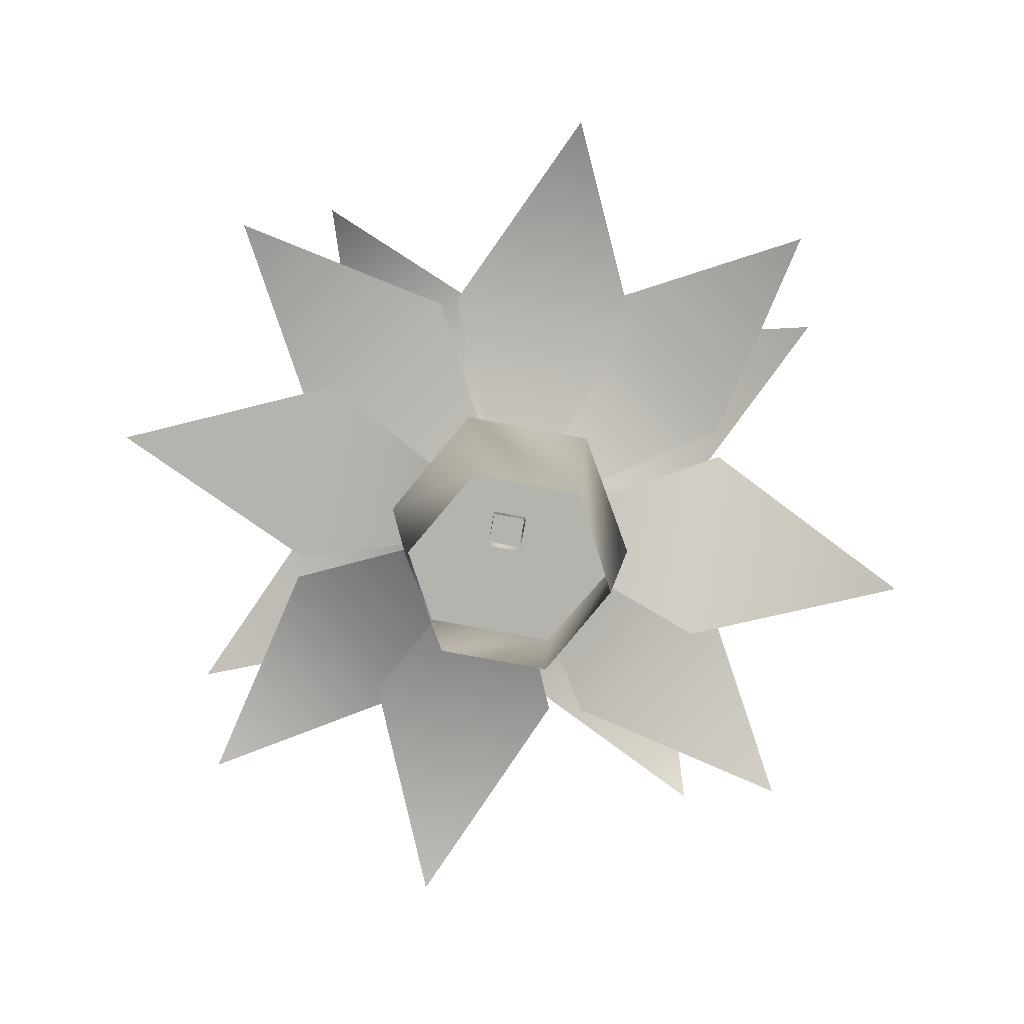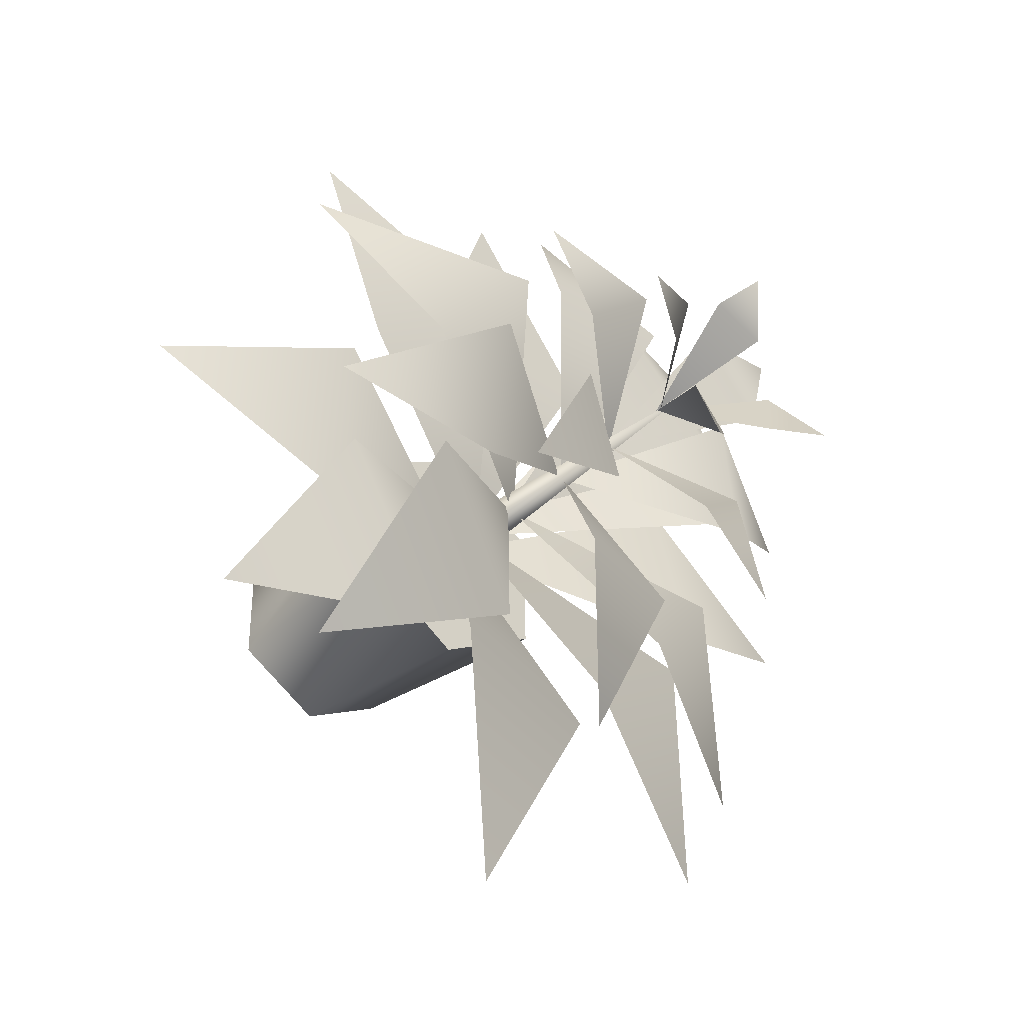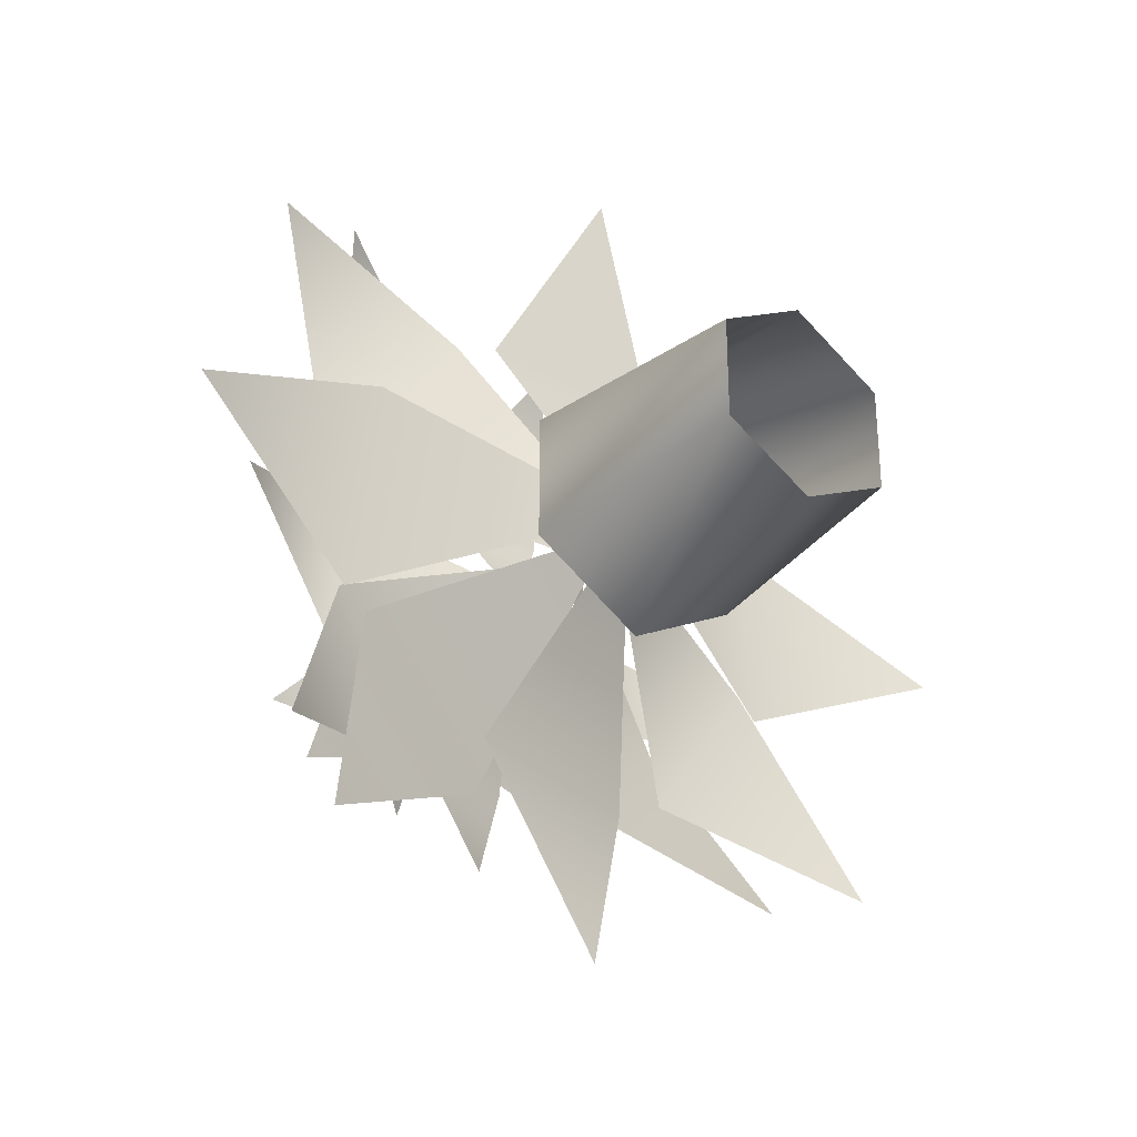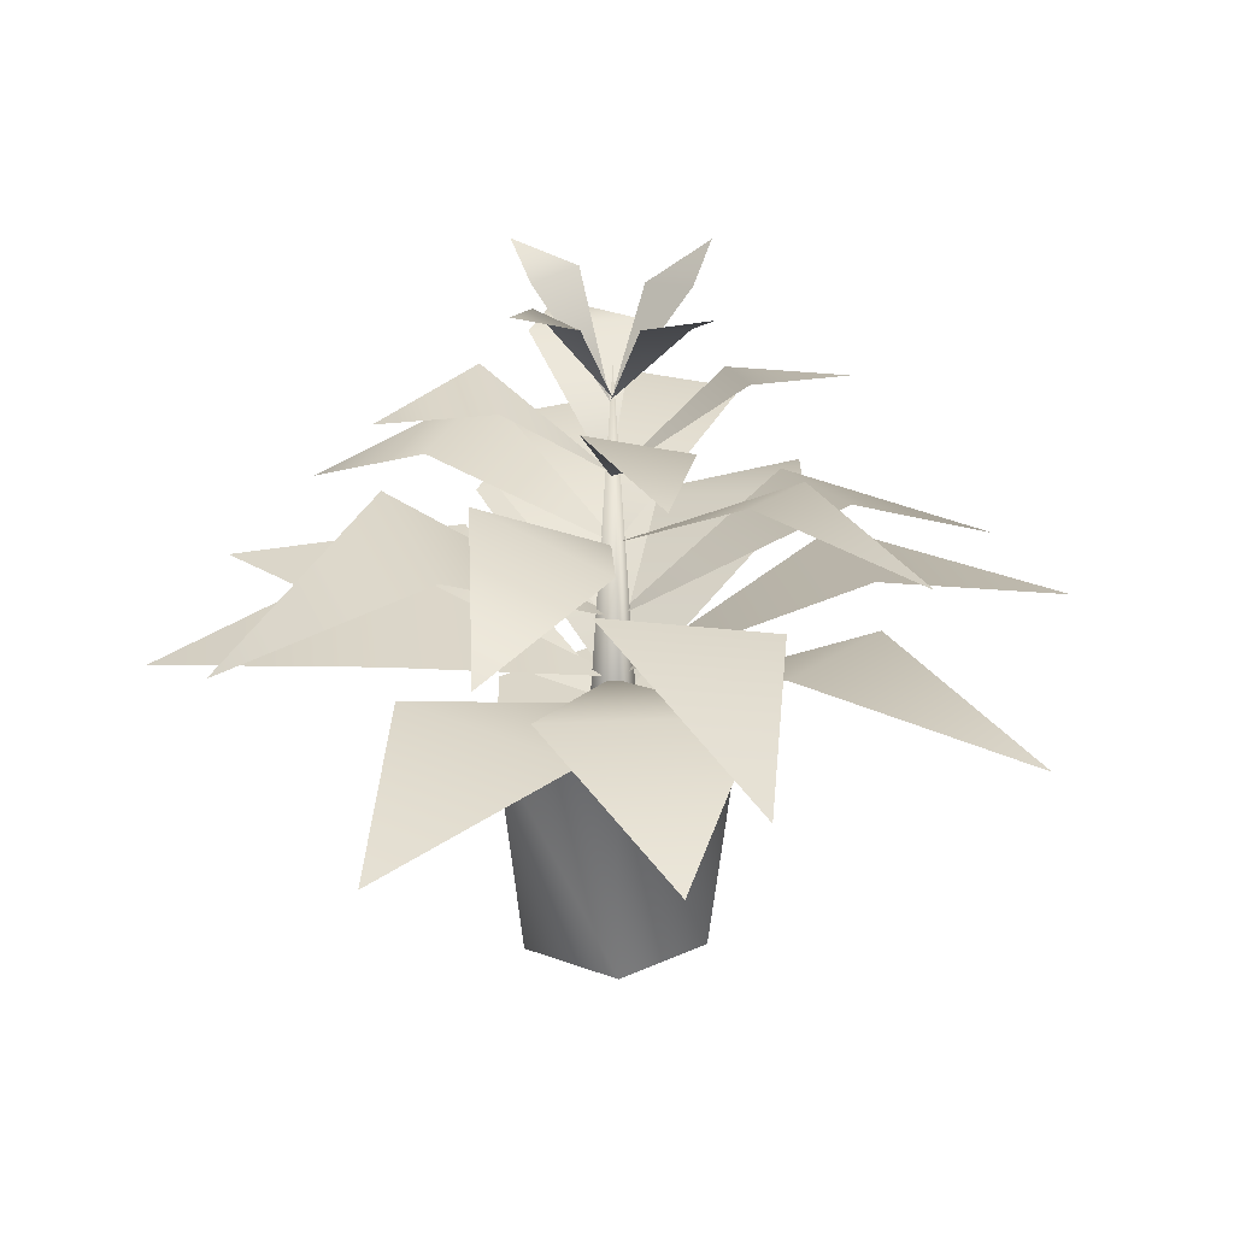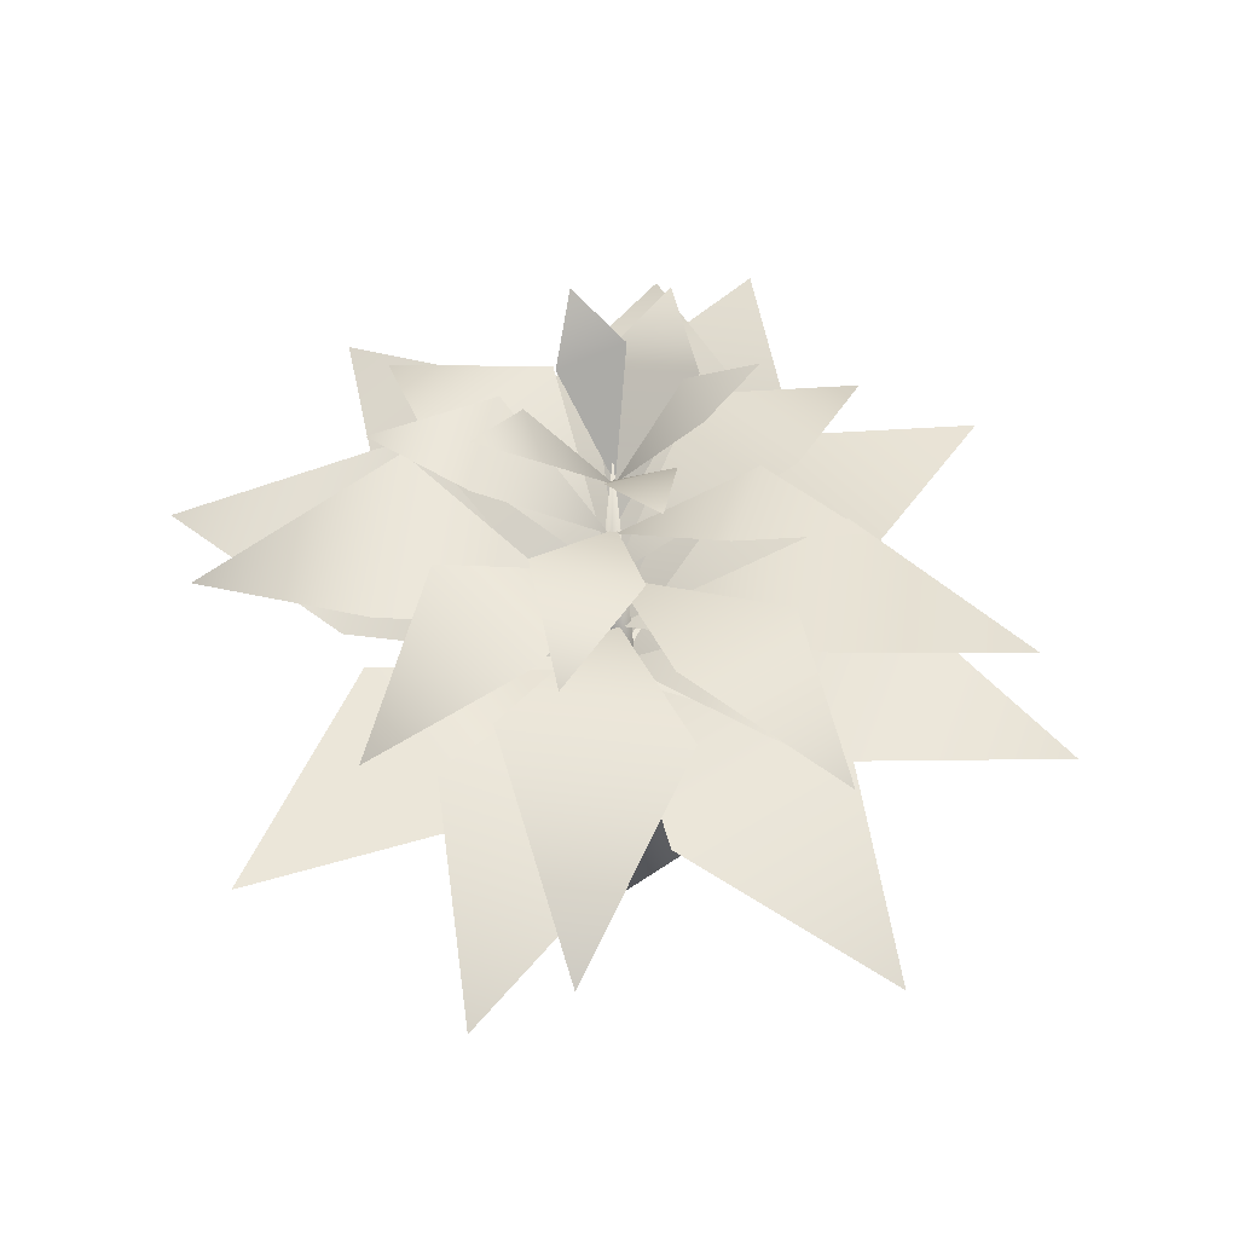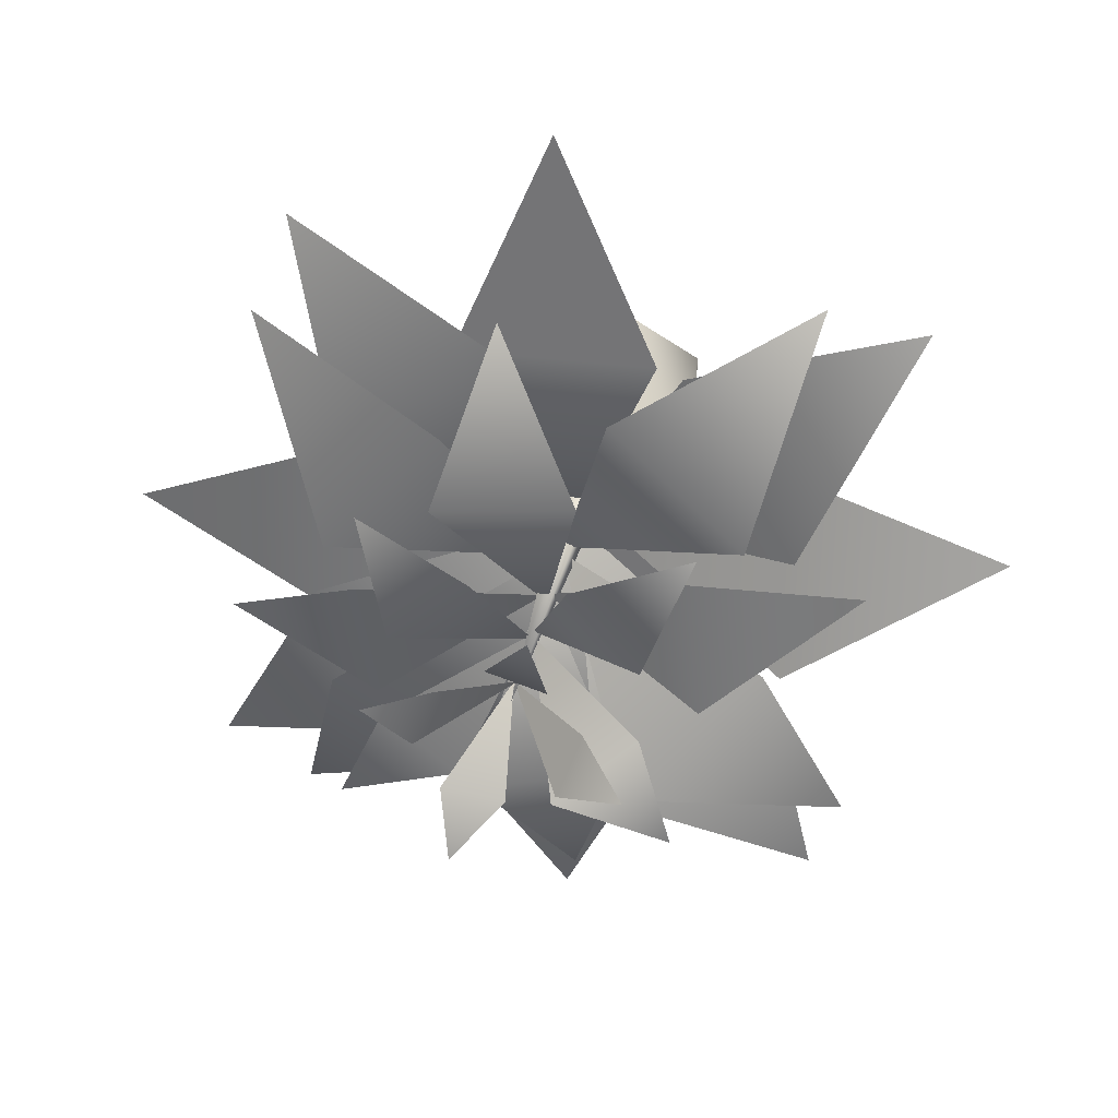
<metadata>
{"format":"obj","ext":"obj","renderer":"f3d","projection":"perspective","resolution":1024,"background":"white","views":[{"elev":-79.9,"azim":79.6,"up":"+Y"},{"elev":-37.2,"azim":137.5,"up":"+Z"},{"elev":-32.7,"azim":-38.0,"up":"+Z"},{"elev":29.8,"azim":118.4,"up":"+Y"},{"elev":57.2,"azim":54.5,"up":"+Y"},{"elev":32.1,"azim":-169.8,"up":"+Z"}]}
</metadata>
<code>
v  -0.04012 30.68 -0.01181
v  0.8671 11.21 0.8837
v  0.8671 11.21 -0.9073
v  -0.9473 11.21 -0.9073
v  -0.9473 11.21 0.8837
v  -11.65 19.82 -4.668
v  -11.65 17.28 5.54
v  -0.2216 12.34 -0.01181
v  -22.54 15.73 0.7046
v  -4.757 17.42 11.09
v  5.403 17.28 11.09
v  -0.04012 12.62 -0.37
v  0.6856 15.45 22.02
v  11.57 17.42 5.003
v  11.93 17.28 -5.027
v  0.1413 12.62 -0.01181
v  22.64 15.45 -0.01181
v  5.04 19.82 -11.65
v  -5.12 17.28 -11.83
v  -0.04012 12.62 -0.1909
v  -0.04012 15.45 -22.58
v  -10.02 23.91 5.003
v  -3.306 23.63 11.09
v  -0.04012 17 0.1673
v  -12.92 18.55 15.57
v  4.677 23.91 9.839
v  10.66 23.63 3.033
v  -0.2216 17.28 -0.1909
v  15.2 18.27 12.88
v  10.48 23.91 -4.668
v  3.77 21.37 -10.94
v  0.1413 17.28 -0.01181
v  13.57 18.27 -15.06
v  -4.576 23.91 -10.22
v  -10.93 21.37 -3.594
v  -0.04012 17.28 -0.01181
v  -15.1 18.27 -13.44
v  -8.386 26.59 -2.519
v  -7.66 26.45 4.645
v  -0.04012 21.23 -0.01181
v  -15.82 22.36 2.137
v  -2.399 26.59 8.227
v  4.677 26.45 7.331
v  -0.04012 21.37 -0.37
v  2.137 22.22 15.39
v  8.487 26.59 2.675
v  7.943 24.62 -4.489
v  0.1413 21.37 -0.01181
v  15.93 22.22 -1.803
v  2.681 26.59 -8.43
v  -4.395 24.62 -7.892
v  -0.04012 21.37 -0.01181
v  -1.673 22.22 -15.77
v  -12.2 21.23 3.033
v  -6.209 18.69 11.27
v  -0.04012 13.75 0.1673
v  -17.82 17.14 13.96
v  2.681 18.97 11.81
v  11.03 18.69 5.899
v  -0.2216 14.04 -0.37
v  13.57 16.86 17.54
v  12.48 18.97 -2.698
v  6.673 18.69 -11.12
v  0.1413 14.04 -0.01181
v  18.47 16.86 -13.44
v  -2.762 21.23 -12.37
v  -11.11 18.69 -6.459
v  -0.04012 14.04 -0.01181
v  -13.47 16.86 -18.28
v  -6.027 30.26 1.958
v  -2.58 30.12 5.899
v  -0.04012 24.9 0.1673
v  -8.386 29.13 7.69
v  1.956 30.26 5.899
v  5.947 30.12 2.496
v  -0.04012 25.04 -0.1909
v  7.58 28.99 8.227
v  6.31 30.26 -1.803
v  3.044 28.85 -5.922
v  0.1413 25.04 -0.01181
v  8.85 28.99 -7.534
v  -1.854 30.26 -6.101
v  -5.846 28.85 -2.877
v  -0.04012 25.04 -0.01181
v  -7.479 28.99 -8.609
v  -2.399 34.07 3.033
v  0.5042 34.07 3.928
v  0.1413 28.85 -0.01181
v  -1.673 35.06 6.257
v  2.863 34.07 2.496
v  3.951 34.07 -0.5491
v  -0.04012 28.99 -0.01181
v  6.129 35.06 1.779
v  2.681 34.07 -2.877
v  -0.2216 33.22 -3.952
v  0.1413 28.99 -0.01181
v  2.137 35.06 -6.28
v  -2.762 34.07 -2.698
v  -3.85 33.22 0.3464
v  -6.027 35.06 -1.982
v  -0.04012 12.2 -0.1909
v  -0.04012 12.2 6.436
v  5.766 12.2 3.212
v  5.766 12.2 -3.415
v  -0.04012 12.2 -6.818
v  -5.846 12.2 -3.415
v  -5.846 12.2 3.212
v  -0.04012 -0.07322 5.182
v  4.677 -0.07322 2.496
v  4.677 -0.07322 -2.877
v  -0.04012 -0.07322 -5.385
v  -4.576 -0.07322 -2.877
v  -4.576 -0.07322 2.496
f 1 2 3
f 1 4 5
f 1 5 2
f 1 3 4
f 6 7 8
f 9 7 6
f 10 11 12
f 13 11 10
f 14 15 16
f 17 15 14
f 18 19 20
f 21 19 18
f 22 23 24
f 25 23 22
f 26 27 28
f 29 27 26
f 30 31 32
f 33 31 30
f 34 35 36
f 37 35 34
f 38 39 40
f 41 39 38
f 42 43 44
f 45 43 42
f 46 47 48
f 49 47 46
f 50 51 52
f 53 51 50
f 54 55 56
f 57 55 54
f 58 59 60
f 61 59 58
f 62 63 64
f 65 63 62
f 66 67 68
f 69 67 66
f 70 71 72
f 73 71 70
f 74 75 76
f 77 75 74
f 78 79 80
f 81 79 78
f 82 83 84
f 85 83 82
f 86 87 88
f 89 87 86
f 90 91 92
f 93 91 90
f 94 95 96
f 97 95 94
f 98 99 96
f 100 99 98
f 101 102 103
f 101 103 104
f 101 104 105
f 101 105 106
f 101 106 107
f 101 107 102
f 102 108 109
f 102 109 103
f 103 109 110
f 103 110 104
f 104 110 111
f 104 111 105
f 105 111 112
f 105 112 106
f 106 112 113
f 106 113 107
f 107 113 108
f 107 108 102

</code>
